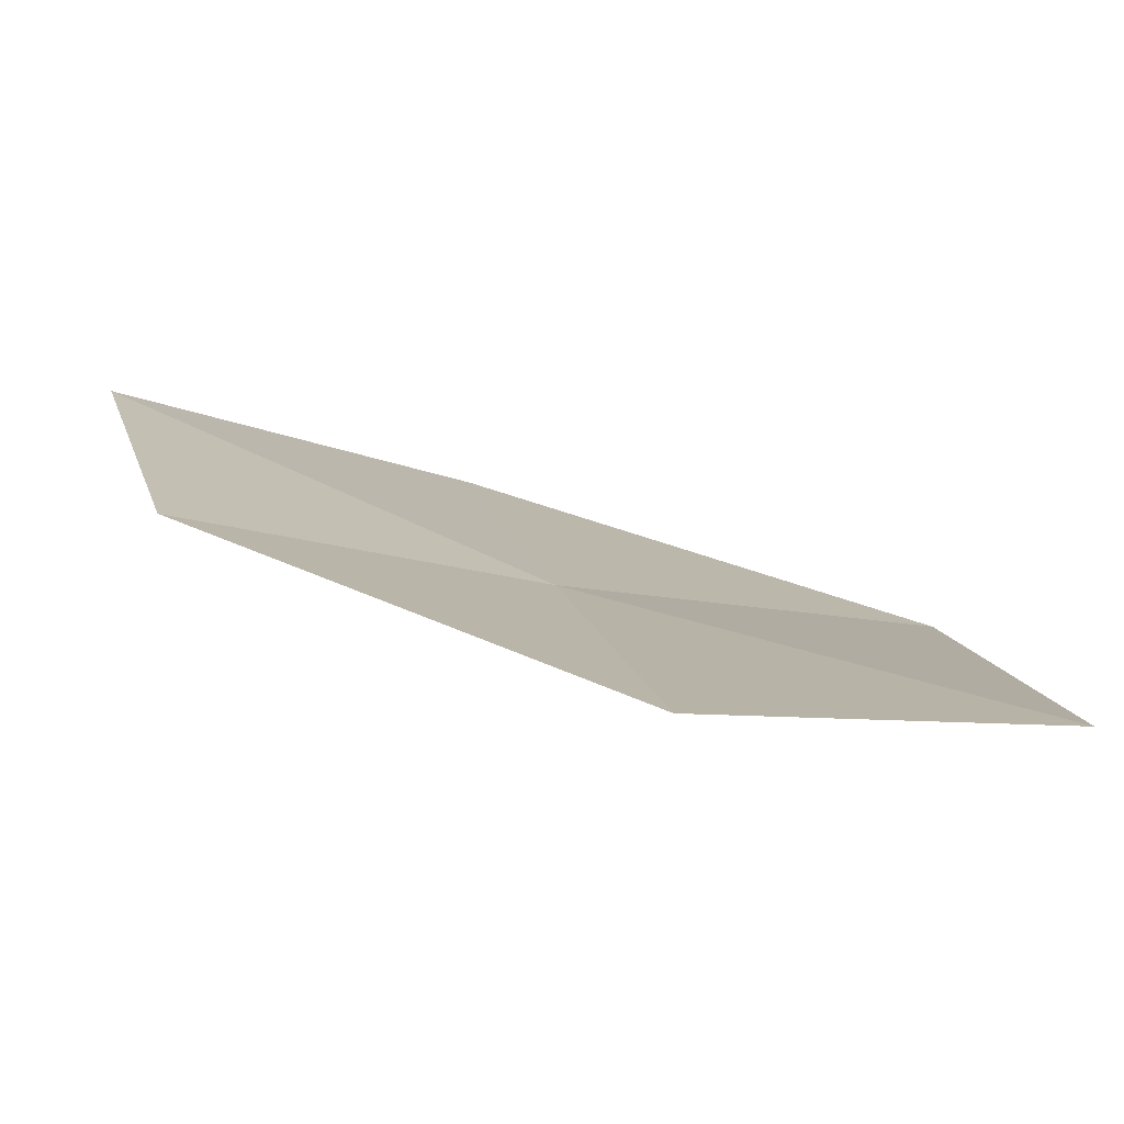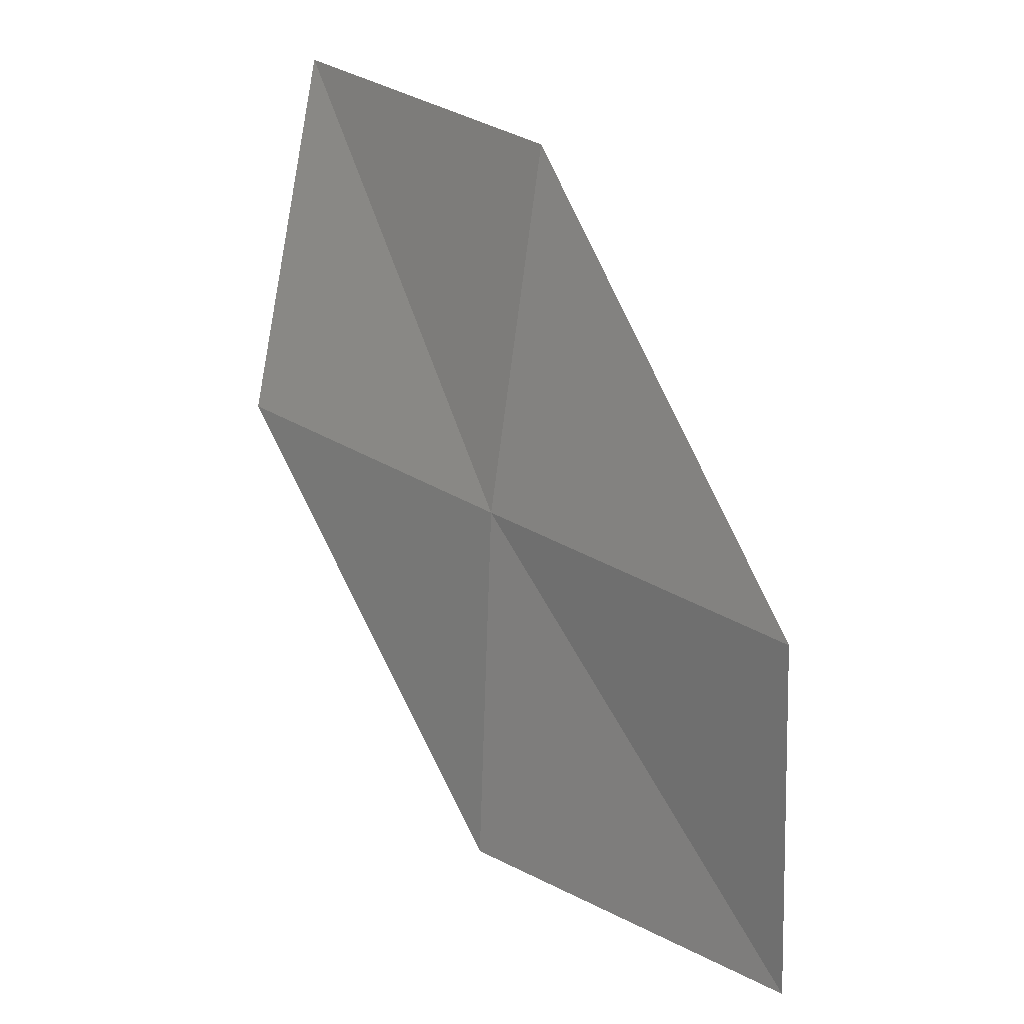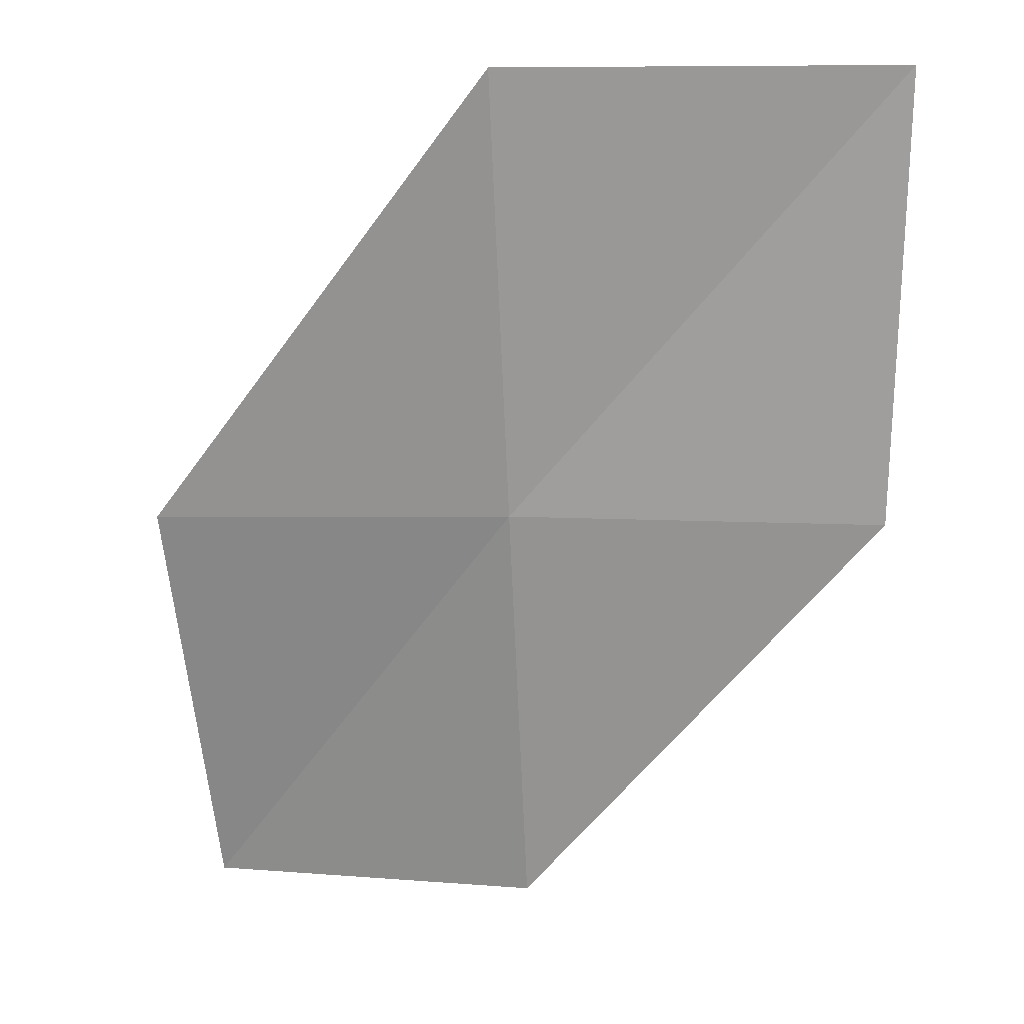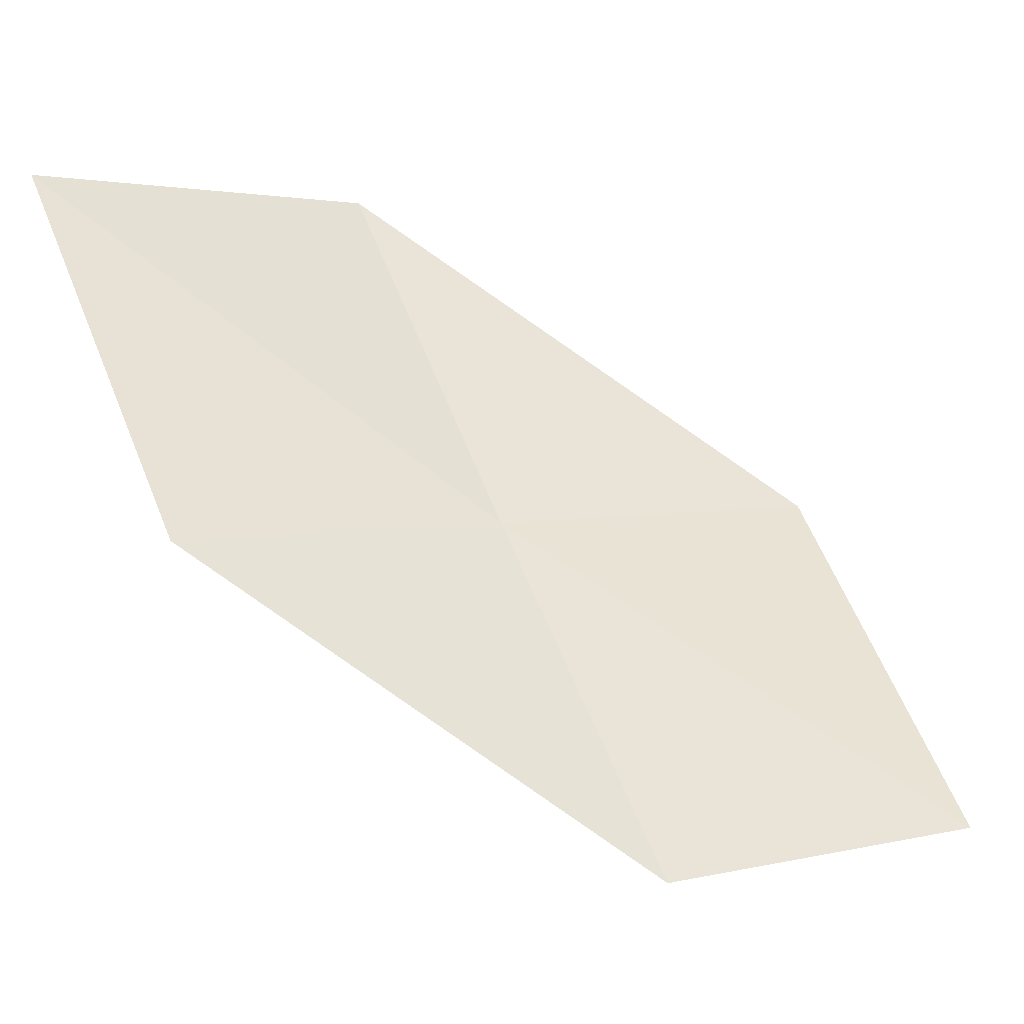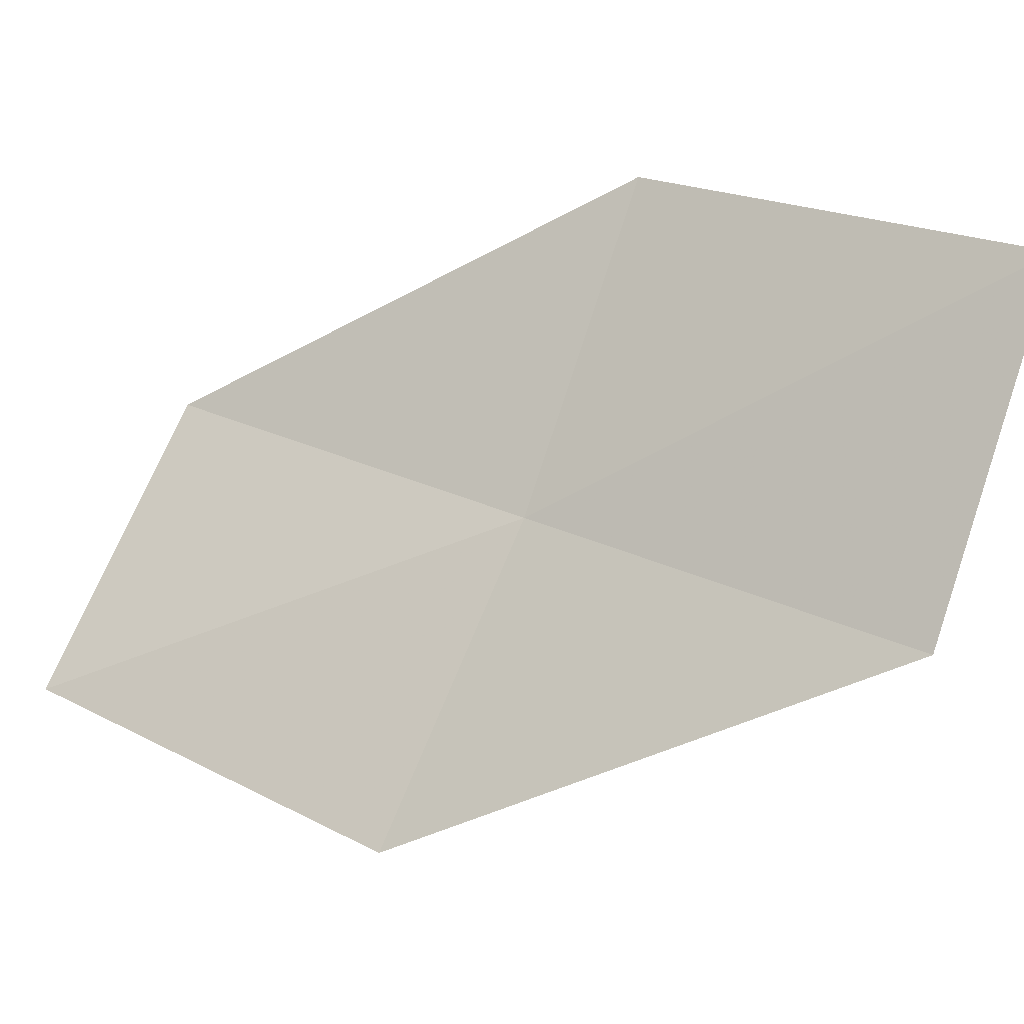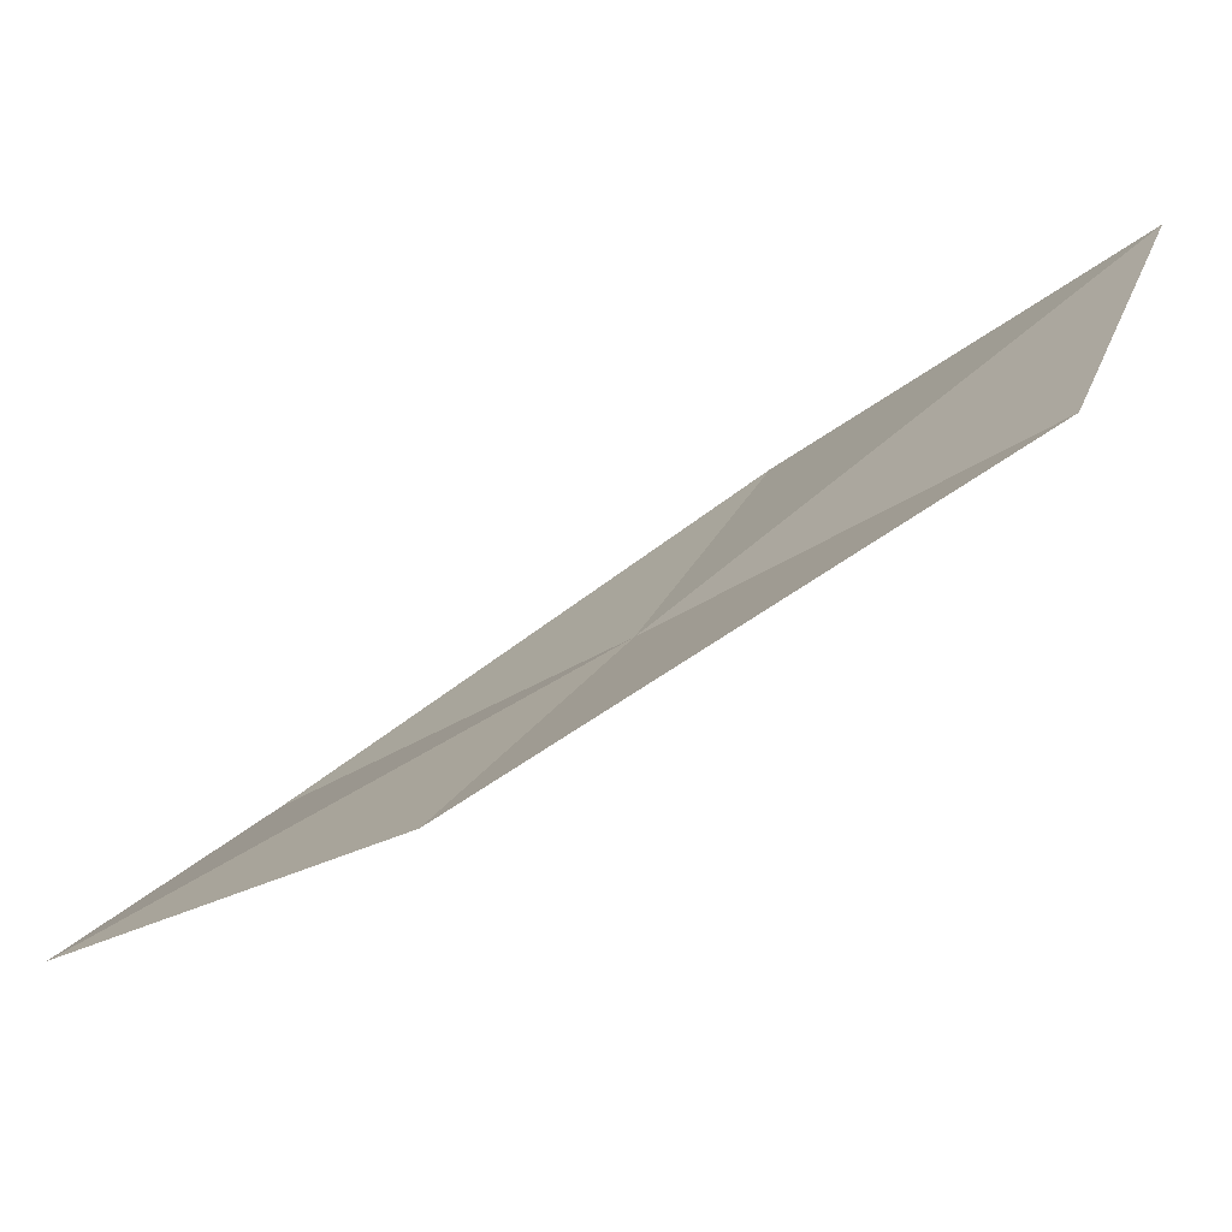
<metadata>
{"format":"obj","ext":"obj","renderer":"f3d","projection":"perspective","resolution":1024,"background":"white","views":[{"elev":-40.2,"azim":-131.2,"up":"+Z"},{"elev":-76.8,"azim":150.3,"up":"+Z"},{"elev":-16.4,"azim":73.1,"up":"+Z"},{"elev":-0.8,"azim":-146.7,"up":"+Z"},{"elev":8.7,"azim":-25.6,"up":"+Y"},{"elev":-54.4,"azim":-14.5,"up":"+Y"}]}
</metadata>
<code>
v 13.6 -5.176 8.005
v 12.93 -6.456 8.083
v 11.94 -5.958 6.823
v 12.63 -4.803 6.691
v 14.6 -5.559 9.404
v 14.15 -3.827 7.932
v 15.11 -4.089 9.383
f 1 3 2
f 1 4 3
f 1 2 5
f 1 6 4
f 1 5 7
f 1 7 6

</code>
